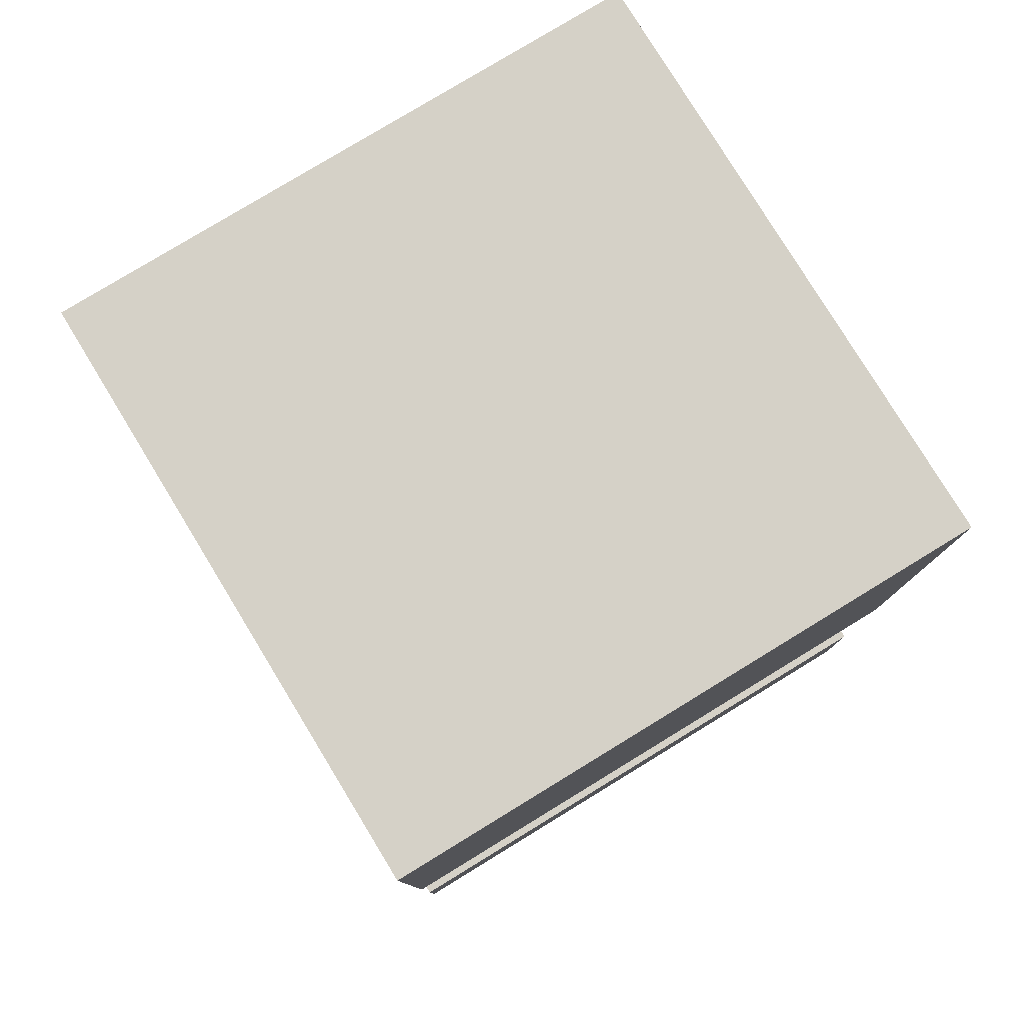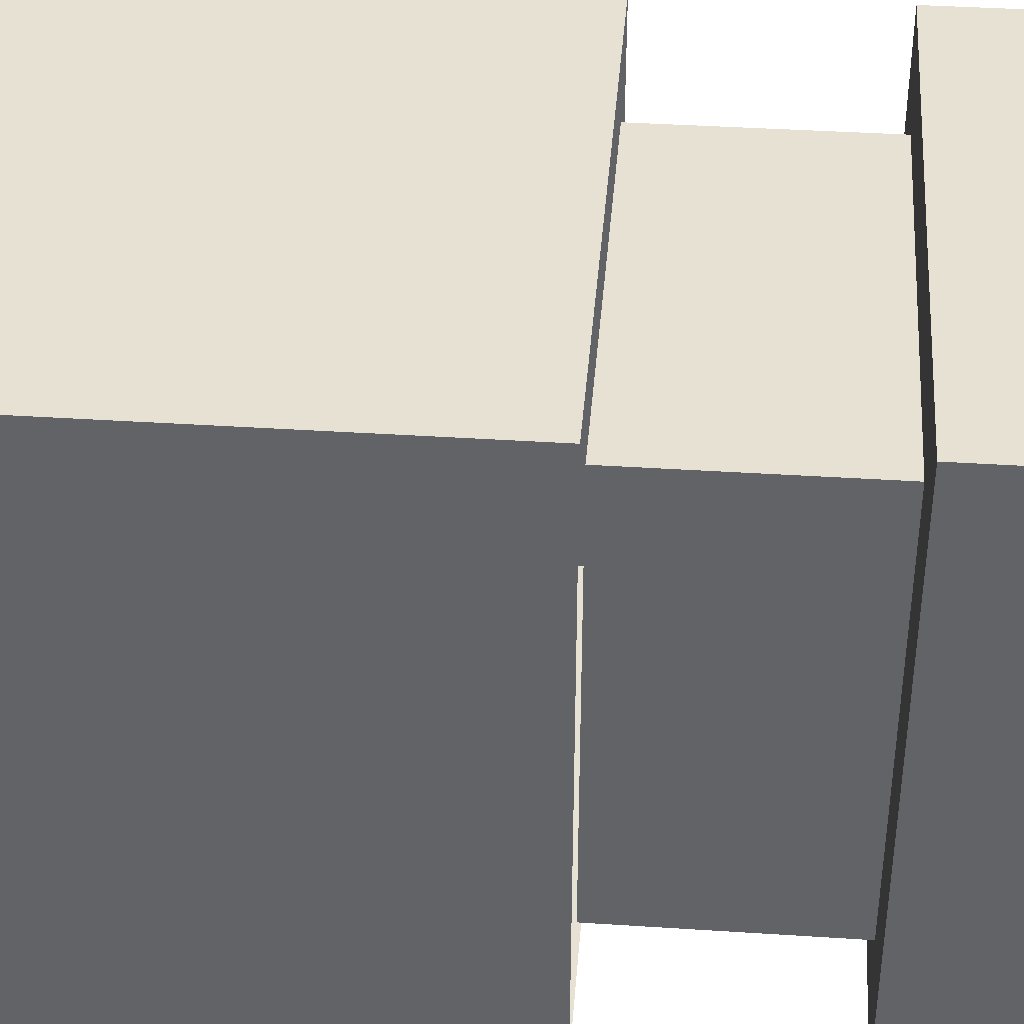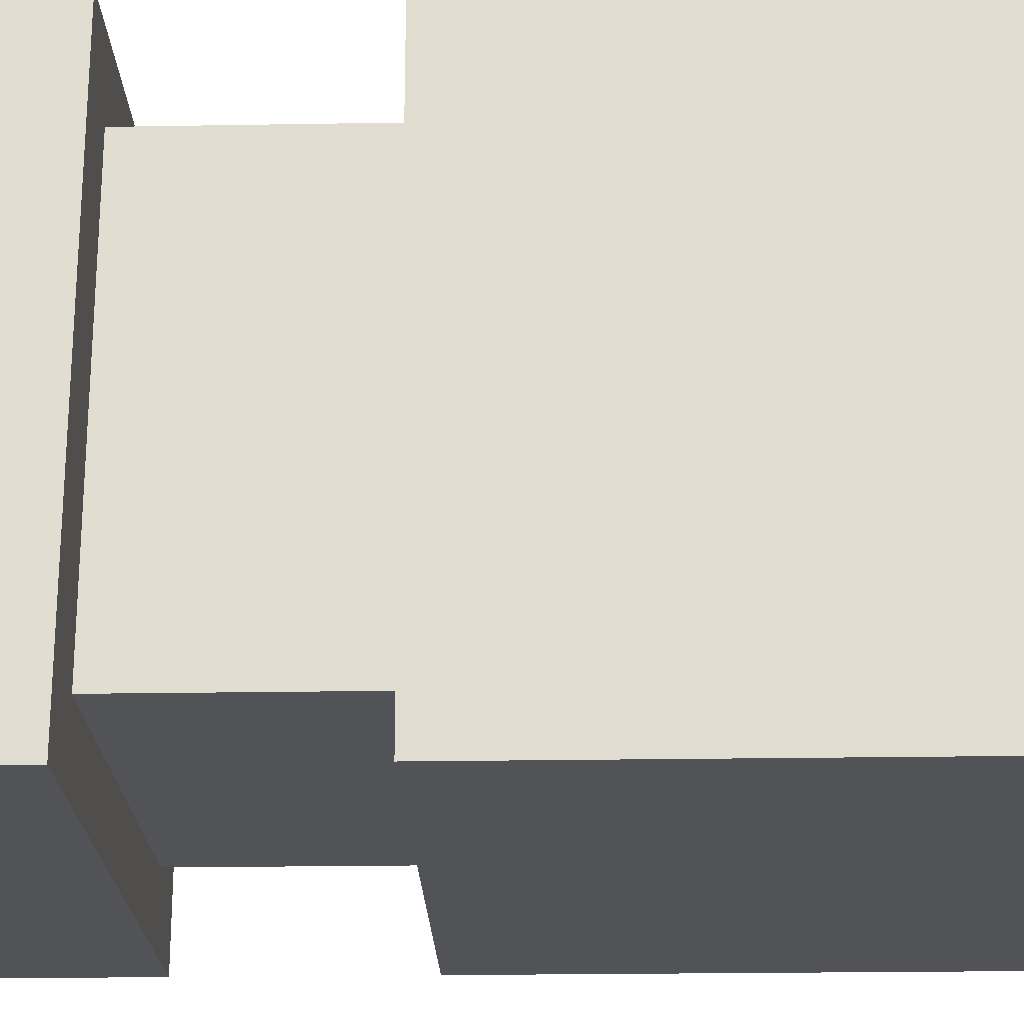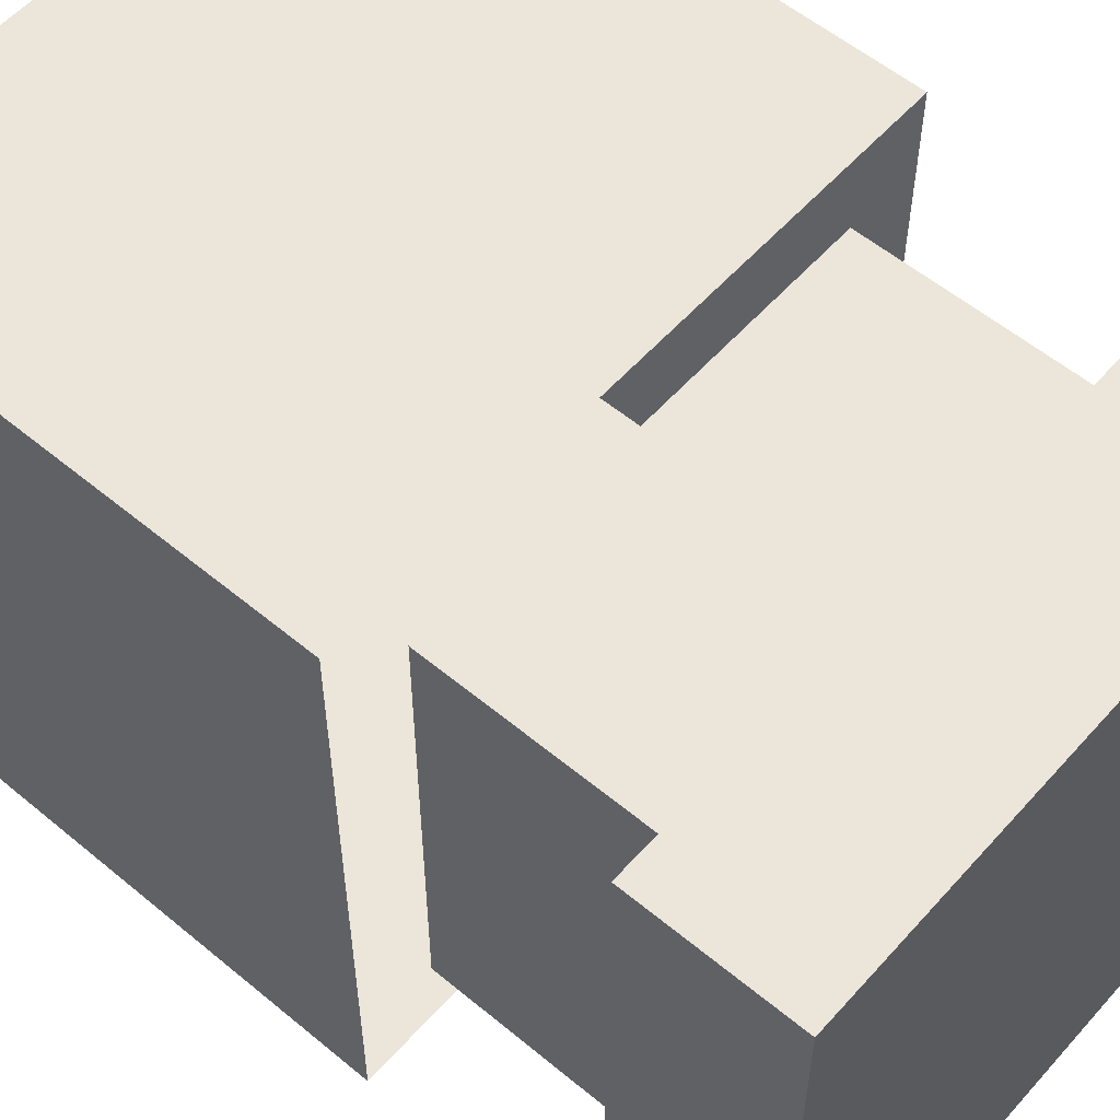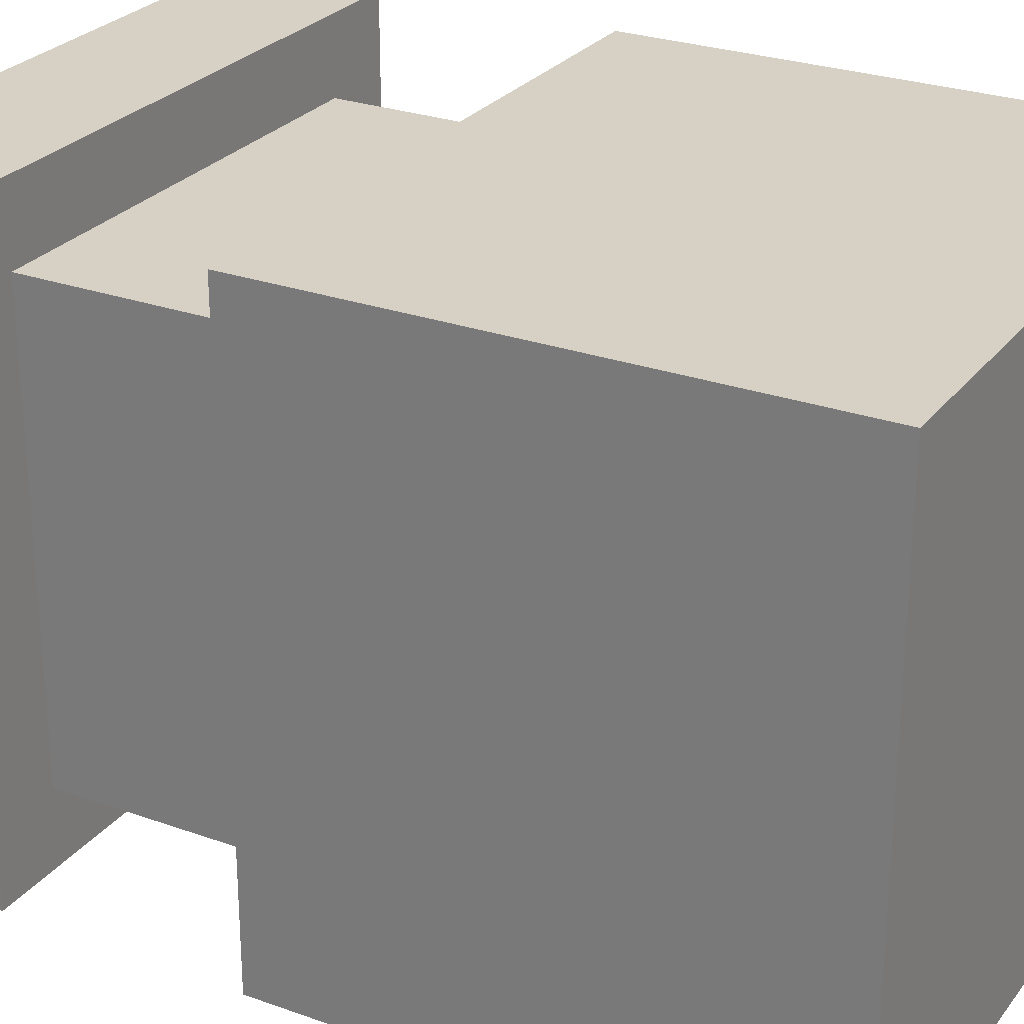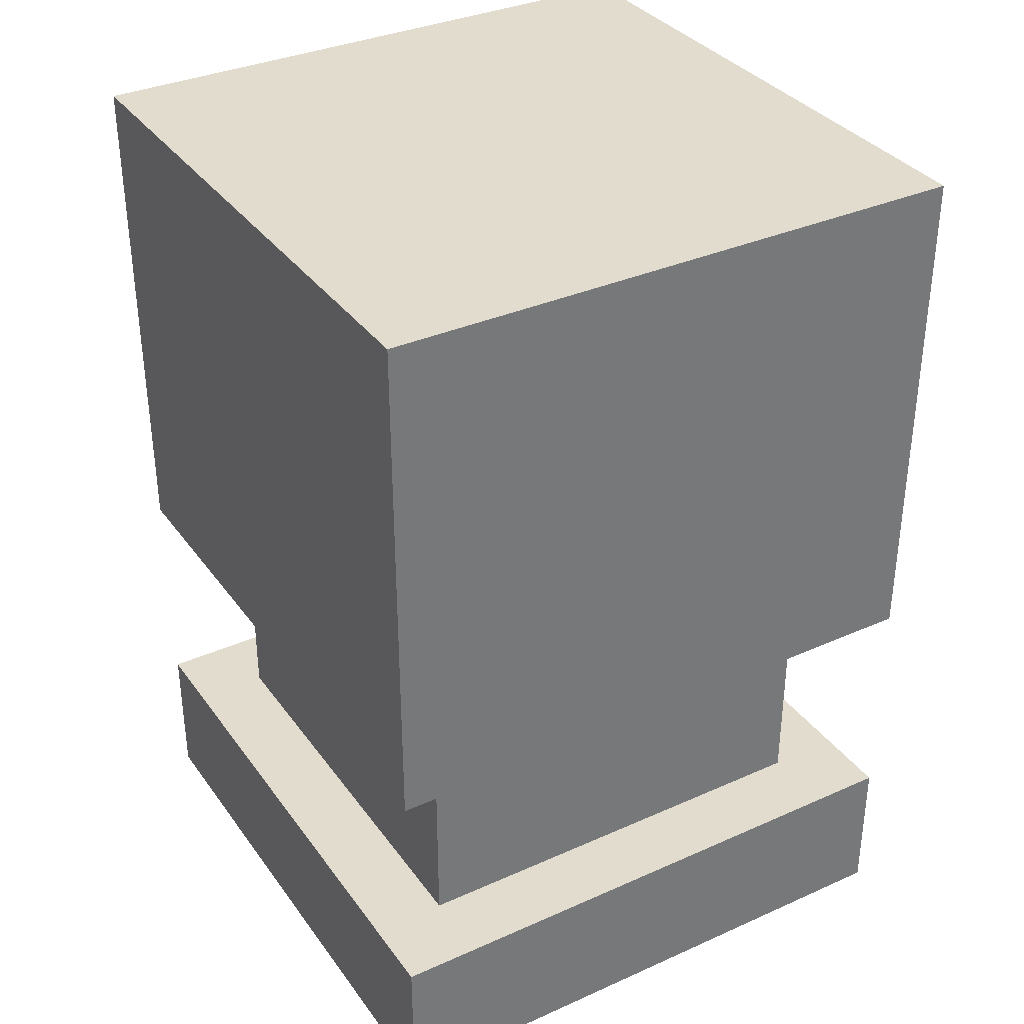
<metadata>
{"format":"obj","ext":"obj","renderer":"f3d","projection":"perspective","resolution":1024,"background":"white","views":[{"elev":79.2,"azim":148.6,"up":"+Y"},{"elev":38.6,"azim":-85.3,"up":"+Z"},{"elev":-22.2,"azim":91.7,"up":"+Z"},{"elev":56.3,"azim":-49.0,"up":"+Z"},{"elev":26.8,"azim":119.2,"up":"+Z"},{"elev":34.7,"azim":-30.8,"up":"+Y"}]}
</metadata>
<code>
o alembic
v -0.25 -0.0575 0.25
v -0.25 0.375 0.25
v -0.25 -0.0575 -0.25
v -0.25 0.375 -0.25
v 0.25 -0.0575 0.25
v 0.25 0.375 0.25
v 0.25 -0.0575 -0.25
v 0.25 0.375 -0.25
v -0.25 -0.375 0.25
v -0.25 -0.25 0.25
v -0.25 -0.375 -0.25
v -0.25 -0.25 -0.25
v 0.25 -0.375 0.25
v 0.25 -0.25 0.25
v 0.25 -0.375 -0.25
v 0.25 -0.25 -0.25
v -0.1875 -0.25 0.1875
v -0.1875 -0.0575 0.1875
v -0.1875 -0.25 -0.1875
v -0.1875 -0.0575 -0.1875
v 0.1875 -0.25 0.1875
v 0.1875 -0.0575 0.1875
v 0.1875 -0.25 -0.1875
v 0.1875 -0.0575 -0.1875
f 1 2 4 3
f 3 4 8 7
f 7 8 6 5
f 5 6 2 1
f 8 4 2 6
f 9 10 12 11
f 11 12 16 15
f 15 16 14 13
f 13 14 10 9
f 11 15 13 9
f 16 12 10 14
f 17 18 20 19
f 19 20 24 23
f 23 24 22 21
f 21 22 18 17

</code>
